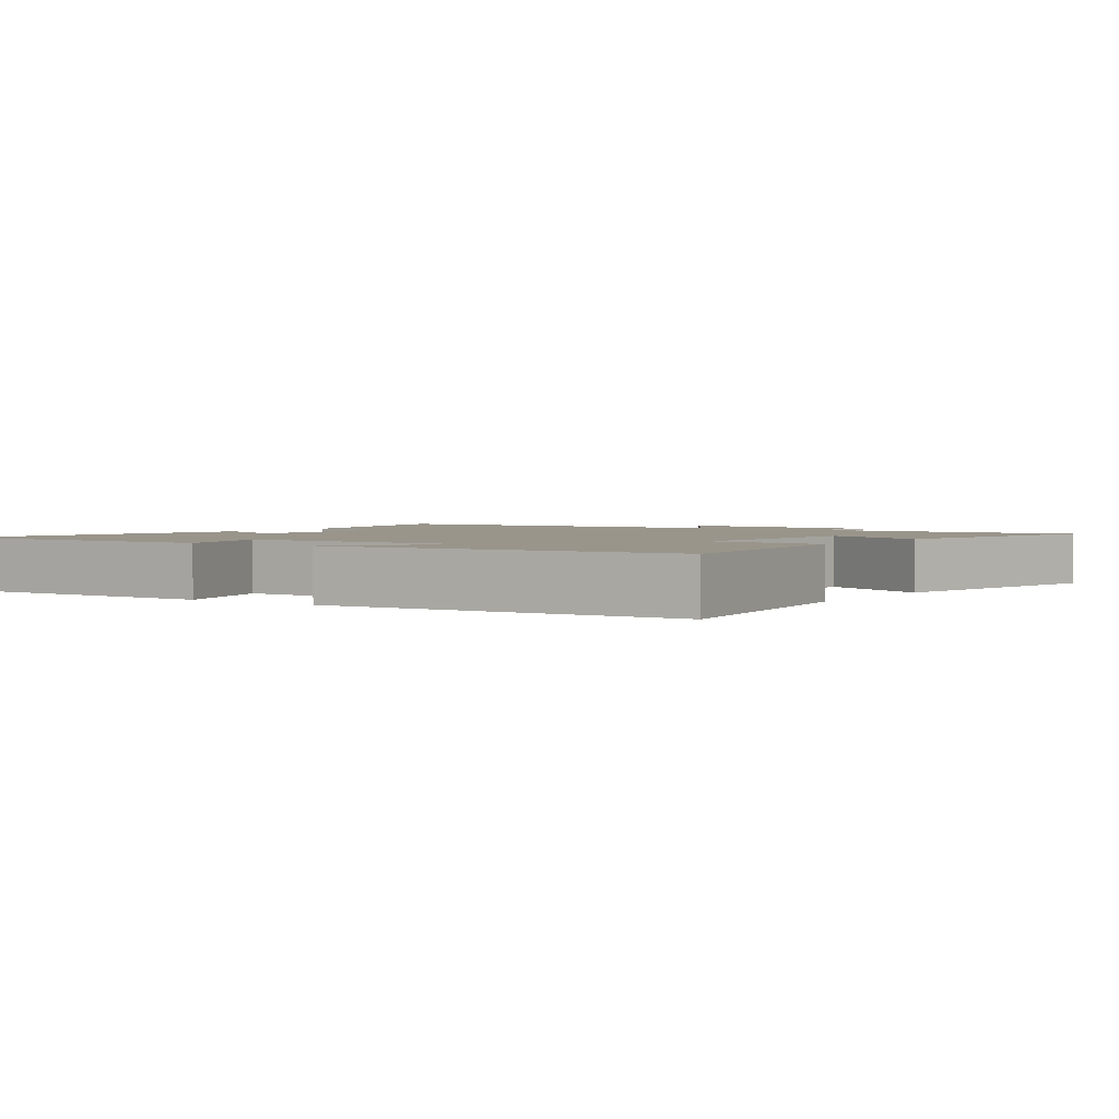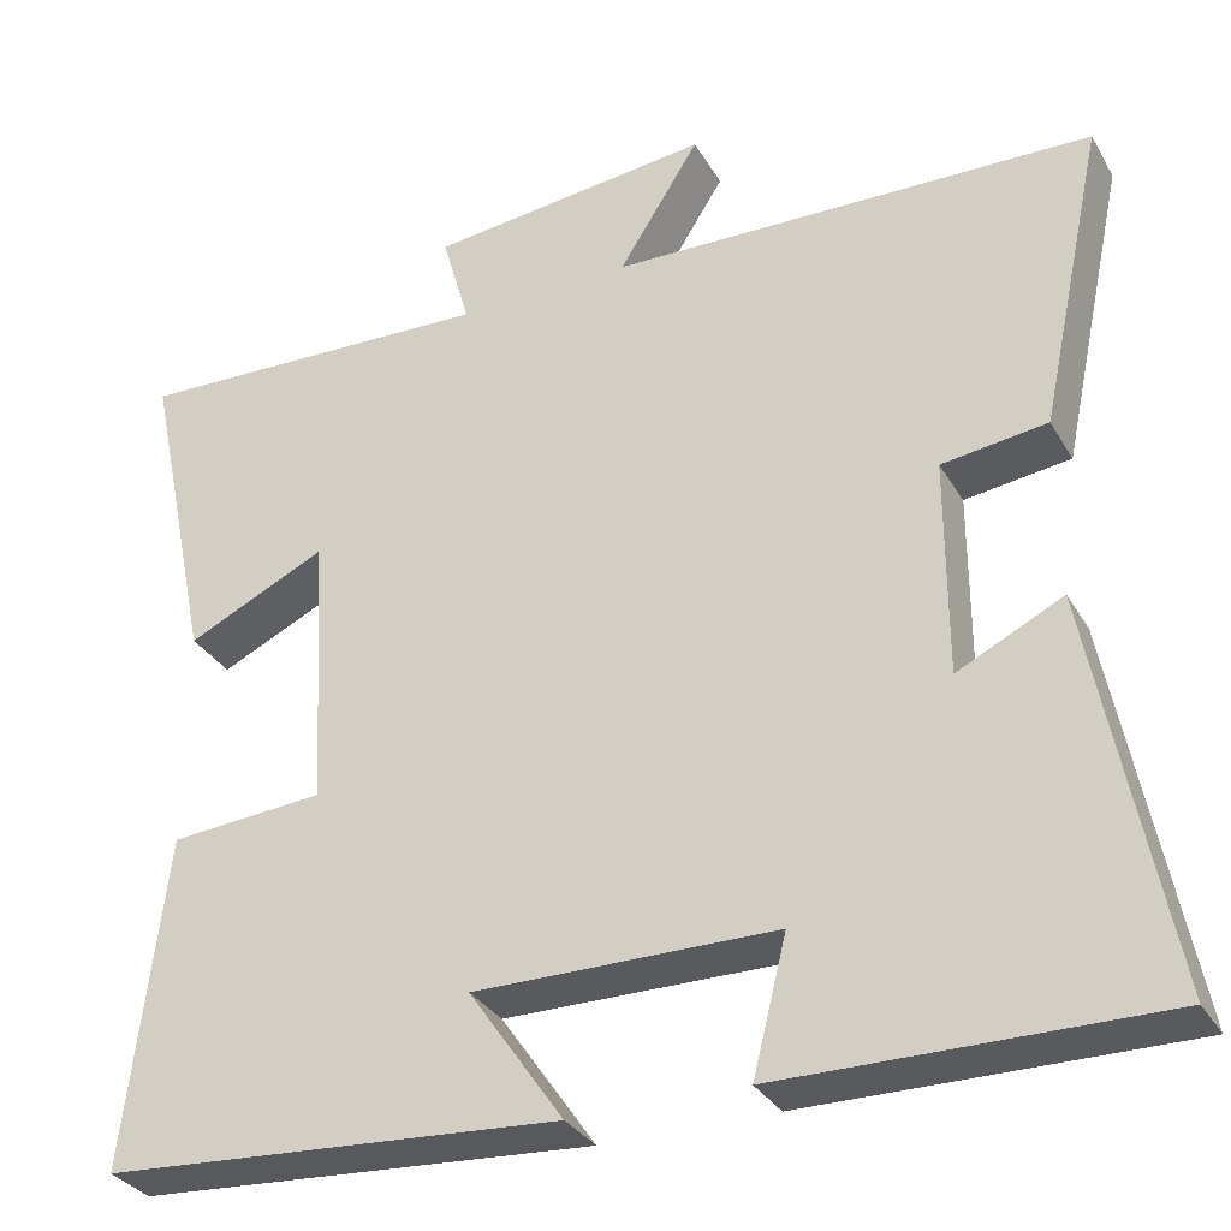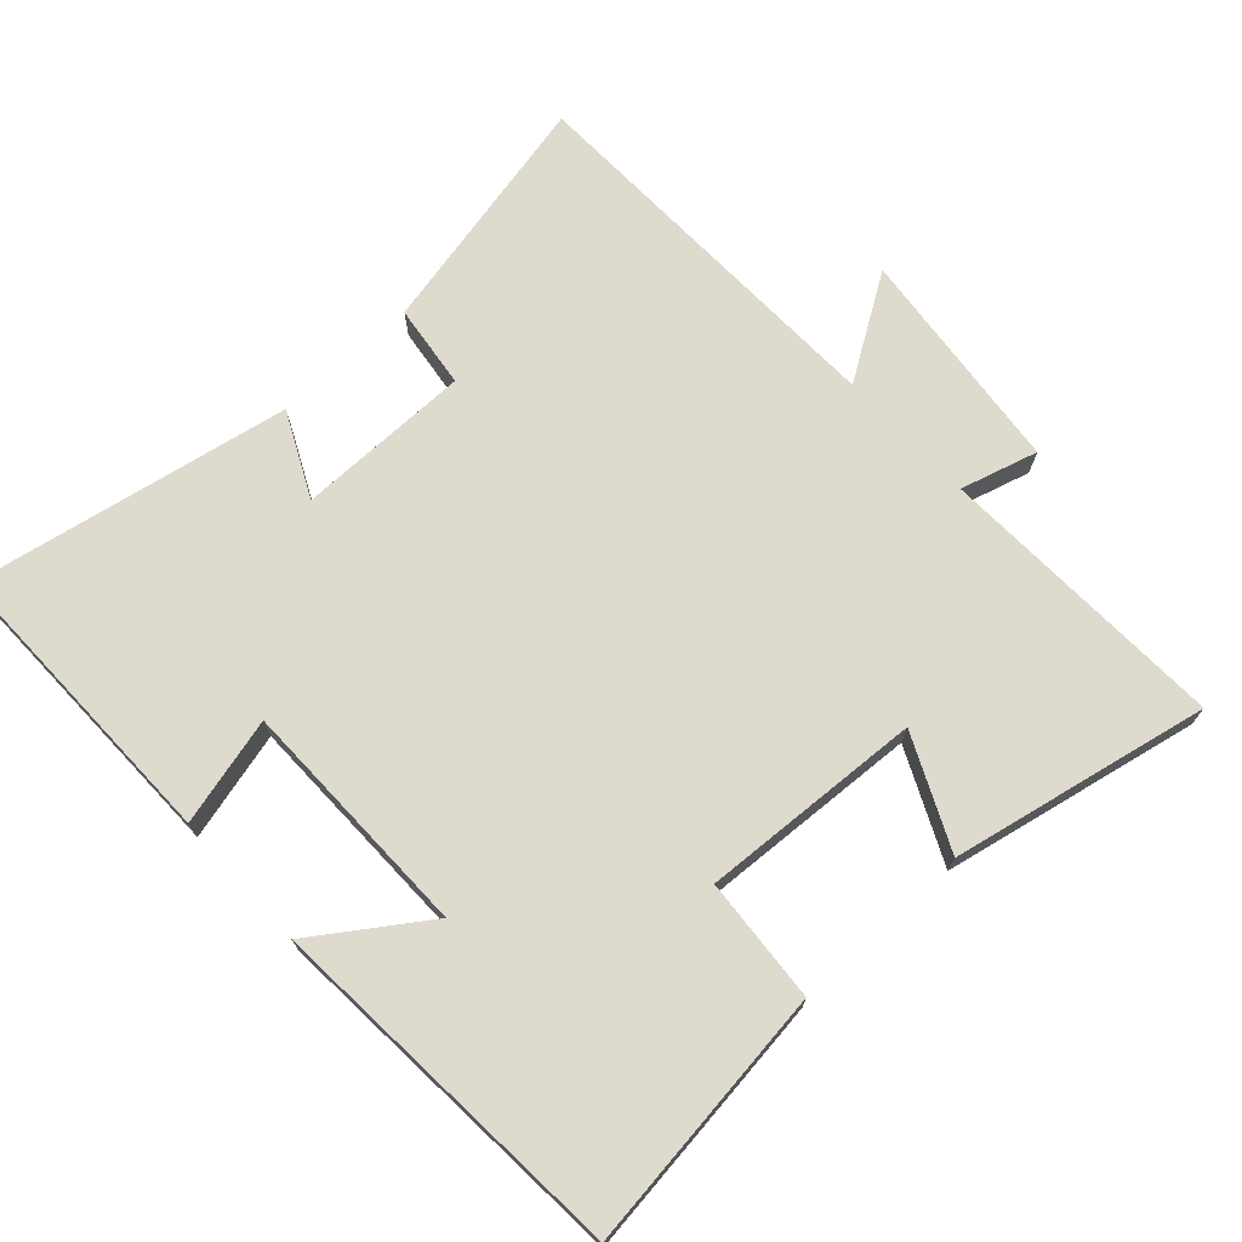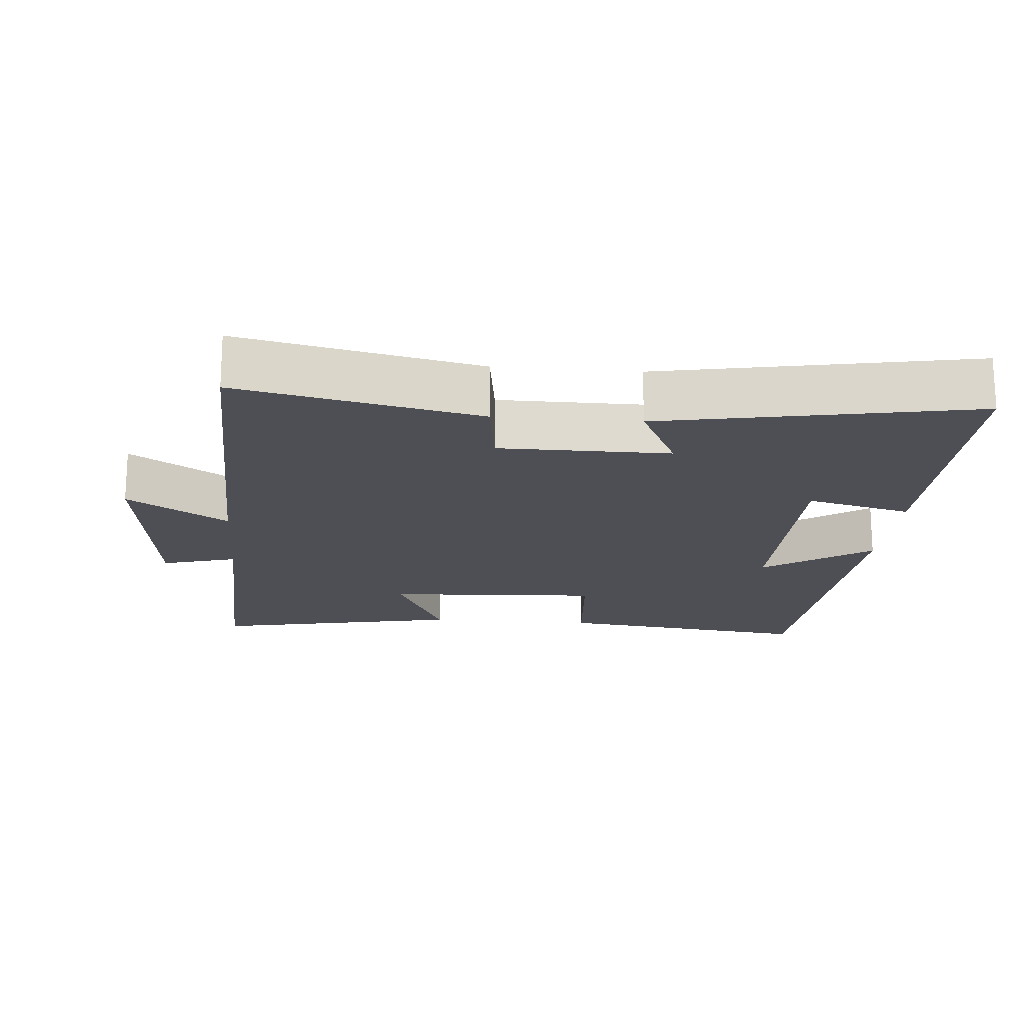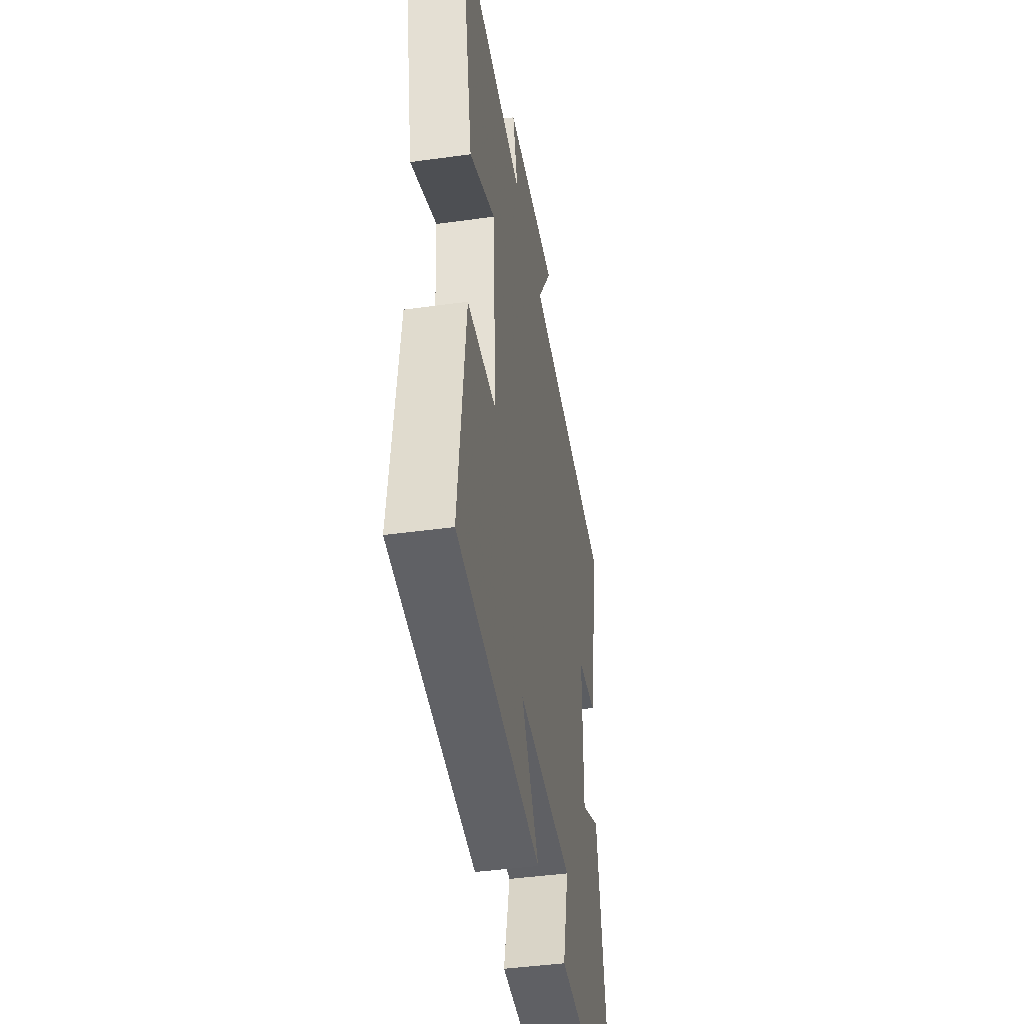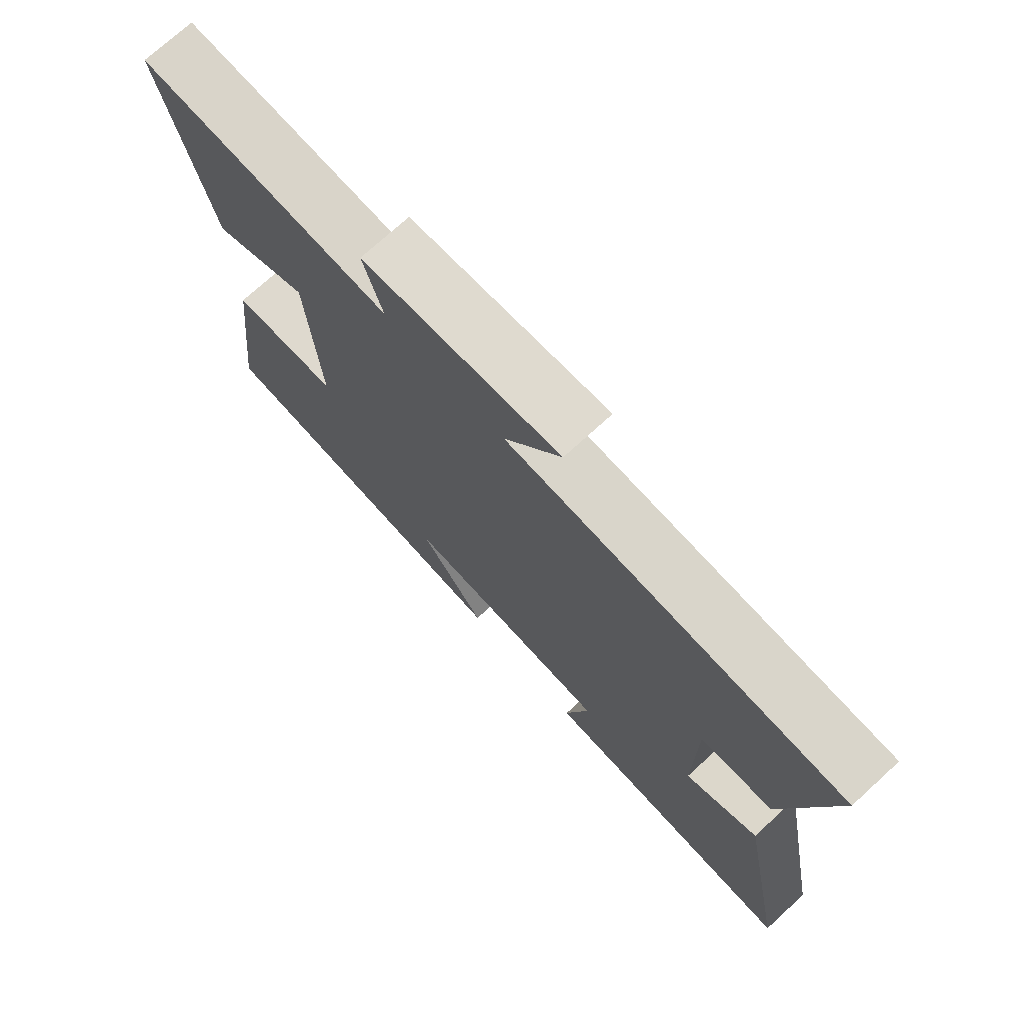
<metadata>
{"format":"obj","ext":"obj","renderer":"f3d","projection":"perspective","resolution":1024,"background":"white","views":[{"elev":2.2,"azim":-145.6,"up":"+Y"},{"elev":-31.9,"azim":25.7,"up":"+Z"},{"elev":71.2,"azim":-132.7,"up":"+Y"},{"elev":-18.3,"azim":85.0,"up":"+Y"},{"elev":-43.3,"azim":-80.7,"up":"+Z"},{"elev":73.7,"azim":47.6,"up":"+Z"}]}
</metadata>
<code>
v 0.585 0.07 -0.503
v 0.162 0.07 -0.5
v 0.2 0.07 -0.349
v -0.138 0.07 -0.347
v -0.032 0.07 -0.5
v -0.545 0.07 -0.466
v -0.5 0.07 -0.096
v -0.326 0.07 -0.082
v -0.344 0.07 0.228
v -0.5 0.07 0.154
v -0.575 0.07 0.514
v -0.166 0.07 0.5
v -0.197 0.07 0.608
v 0.121 0.07 0.644
v 0.03 0.07 0.5
v 0.573 0.07 0.486
v 0.5 0.07 0.143
v 0.382 0.07 0.127
v 0.382 0.07 -0.117
v 0.5 0.07 -0.059
v 0.585 0 -0.503
v 0.162 0 -0.5
v 0.2 0 -0.349
v -0.138 0 -0.347
v -0.032 0 -0.5
v -0.545 0 -0.466
v -0.5 0 -0.096
v -0.326 0 -0.082
v -0.344 0 0.228
v -0.5 0 0.154
v -0.575 0 0.514
v -0.166 0 0.5
v -0.197 0 0.608
v 0.121 0 0.644
v 0.03 0 0.5
v 0.573 0 0.486
v 0.5 0 0.143
v 0.382 0 0.127
v 0.382 0 -0.117
v 0.5 0 -0.059
f 19 20 1 2
f 18 19 2 3
f 15 16 17 18
f 15 18 3 4
f 12 13 14 15
f 12 15 4
f 9 10 11 12
f 8 9 12 4
f 6 7 8
f 4 5 6 8
f 22 21 40 39
f 23 22 39 38
f 38 37 36 35
f 24 23 38 35
f 35 34 33 32
f 24 35 32
f 32 31 30 29
f 24 32 29 28
f 28 27 26
f 28 26 25 24
f 1 21 22 2
f 2 22 23 3
f 3 23 24 4
f 4 24 25 5
f 5 25 26 6
f 6 26 27 7
f 7 27 28 8
f 8 28 29 9
f 9 29 30 10
f 10 30 31 11
f 11 31 32 12
f 12 32 33 13
f 13 33 34 14
f 14 34 35 15
f 15 35 36 16
f 16 36 37 17
f 17 37 38 18
f 18 38 39 19
f 19 39 40 20
f 20 40 21 1

</code>
